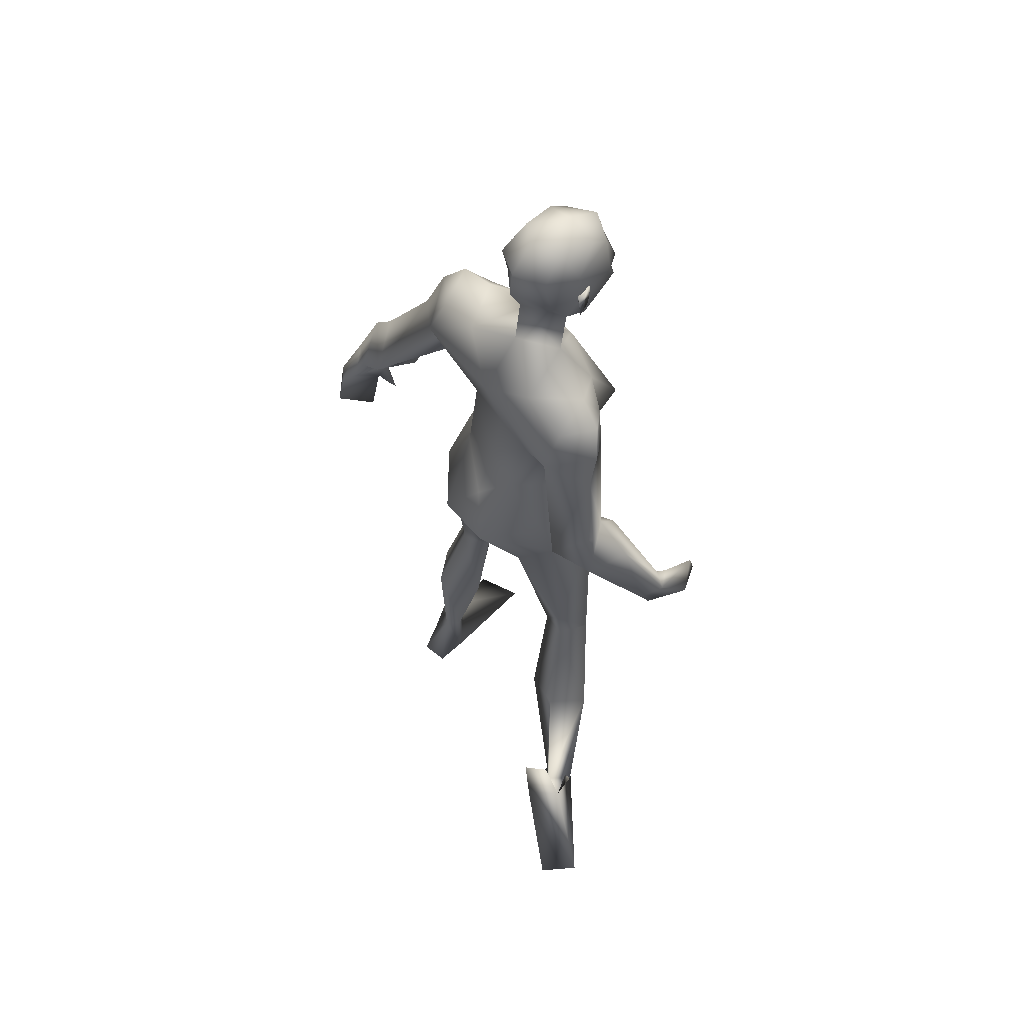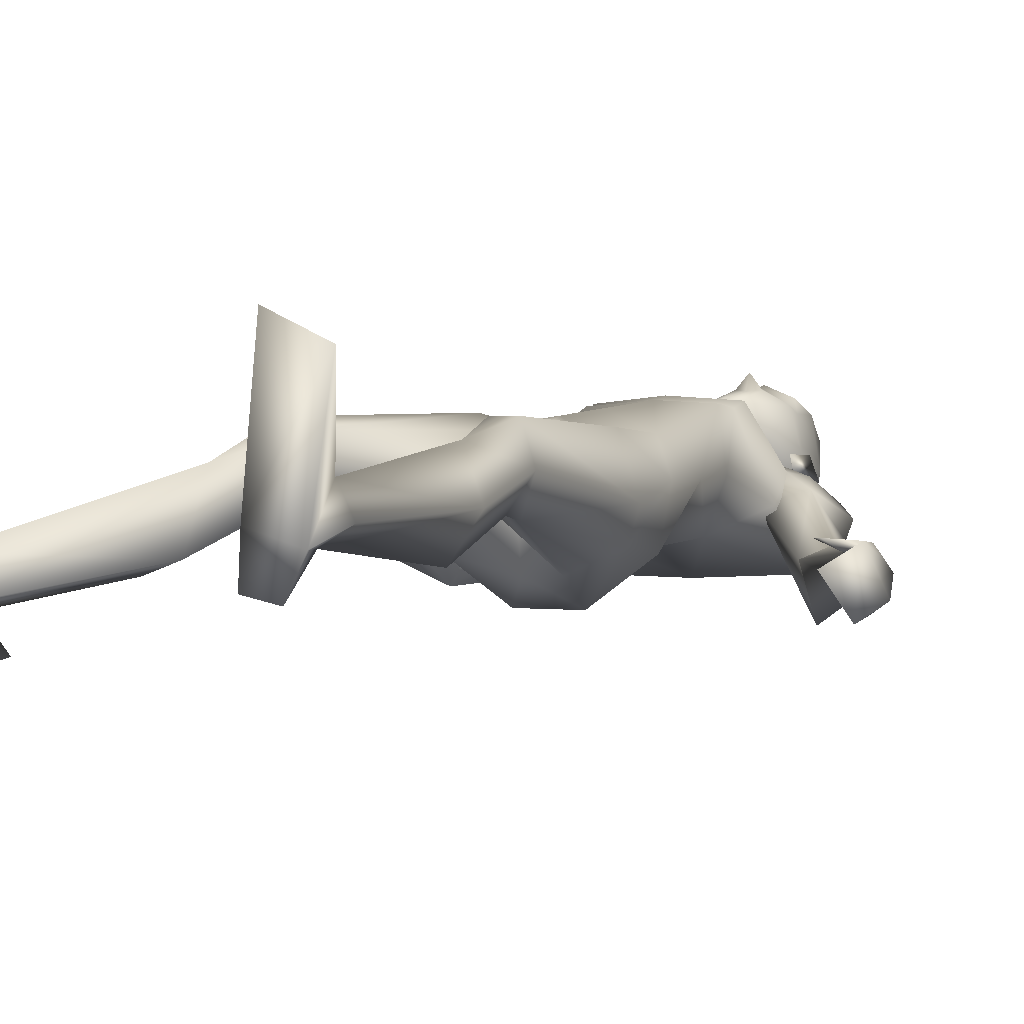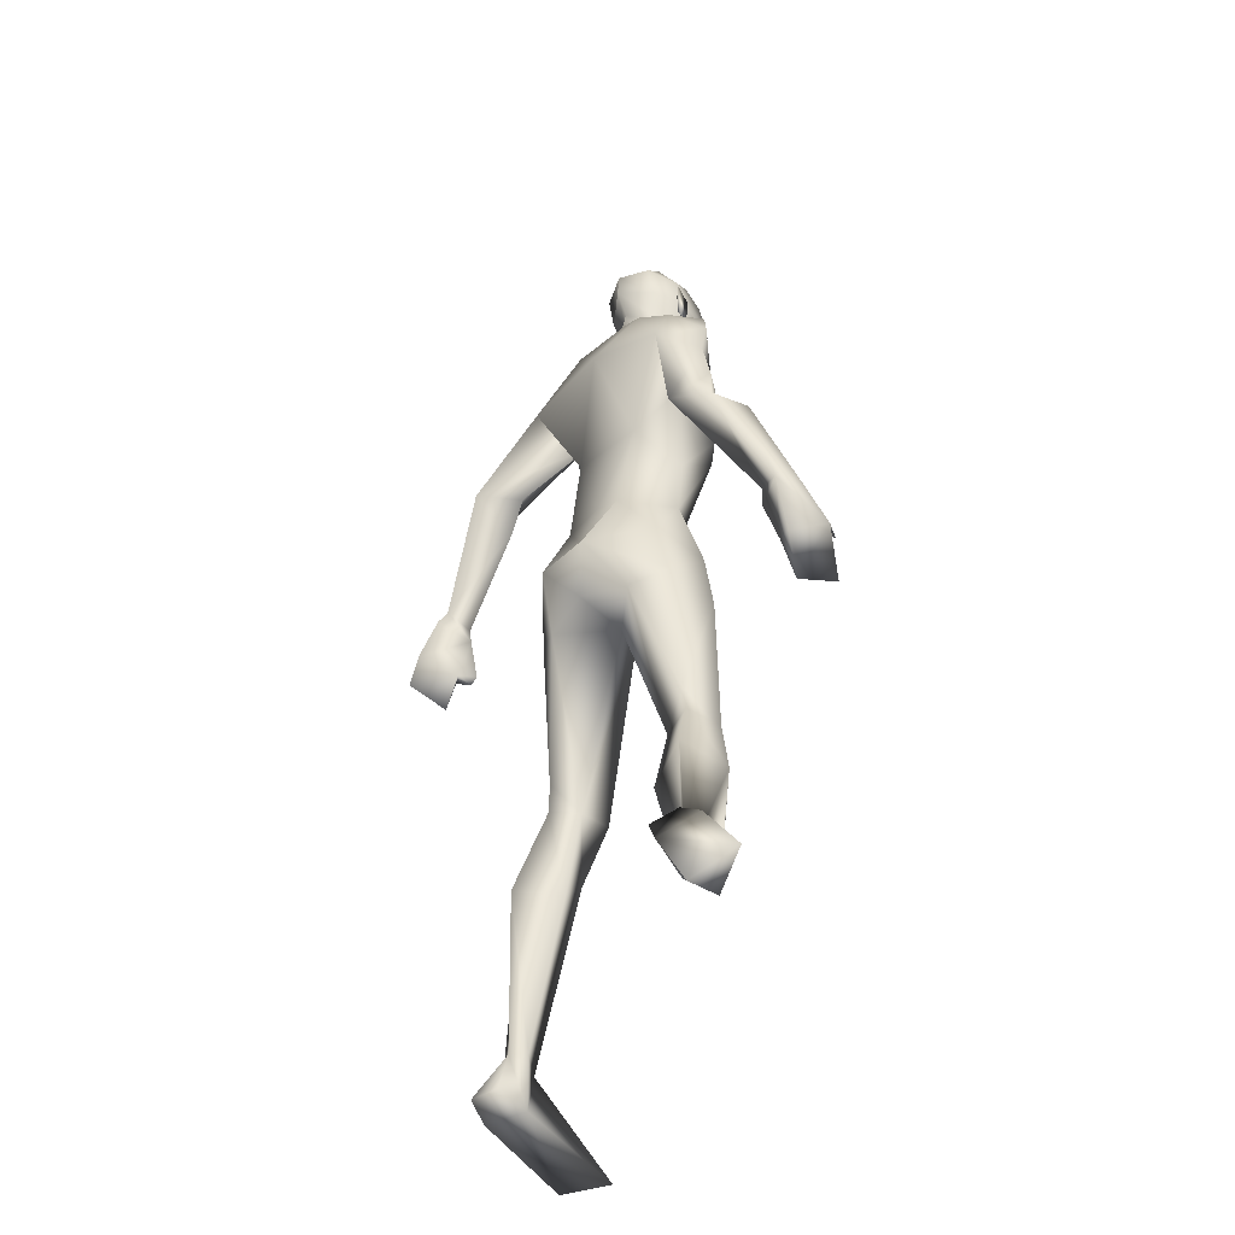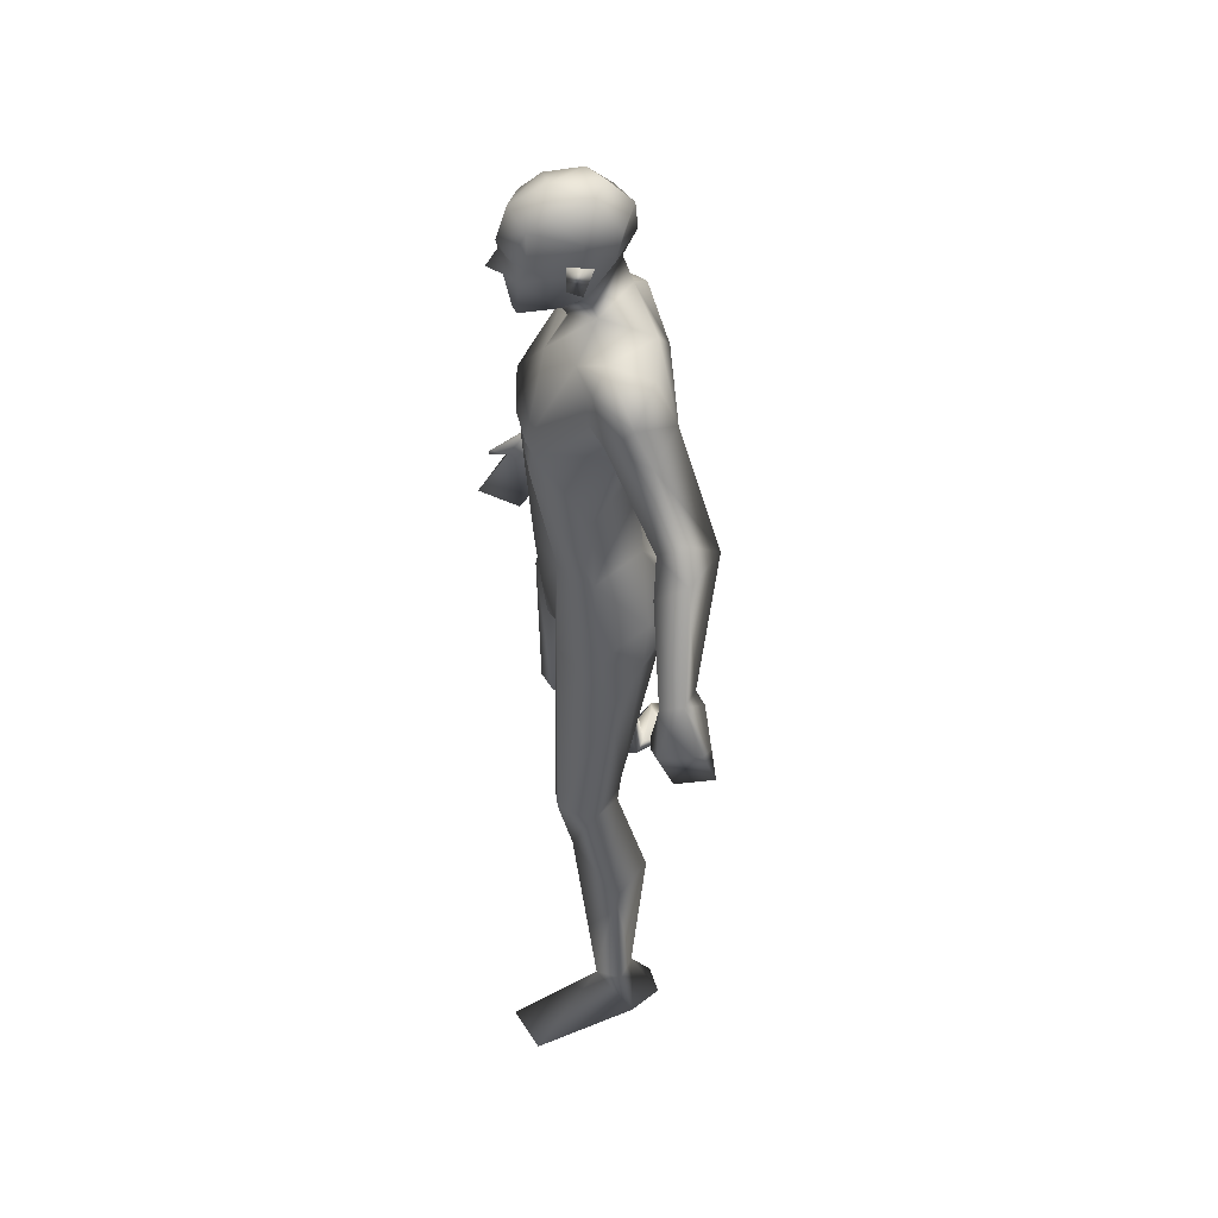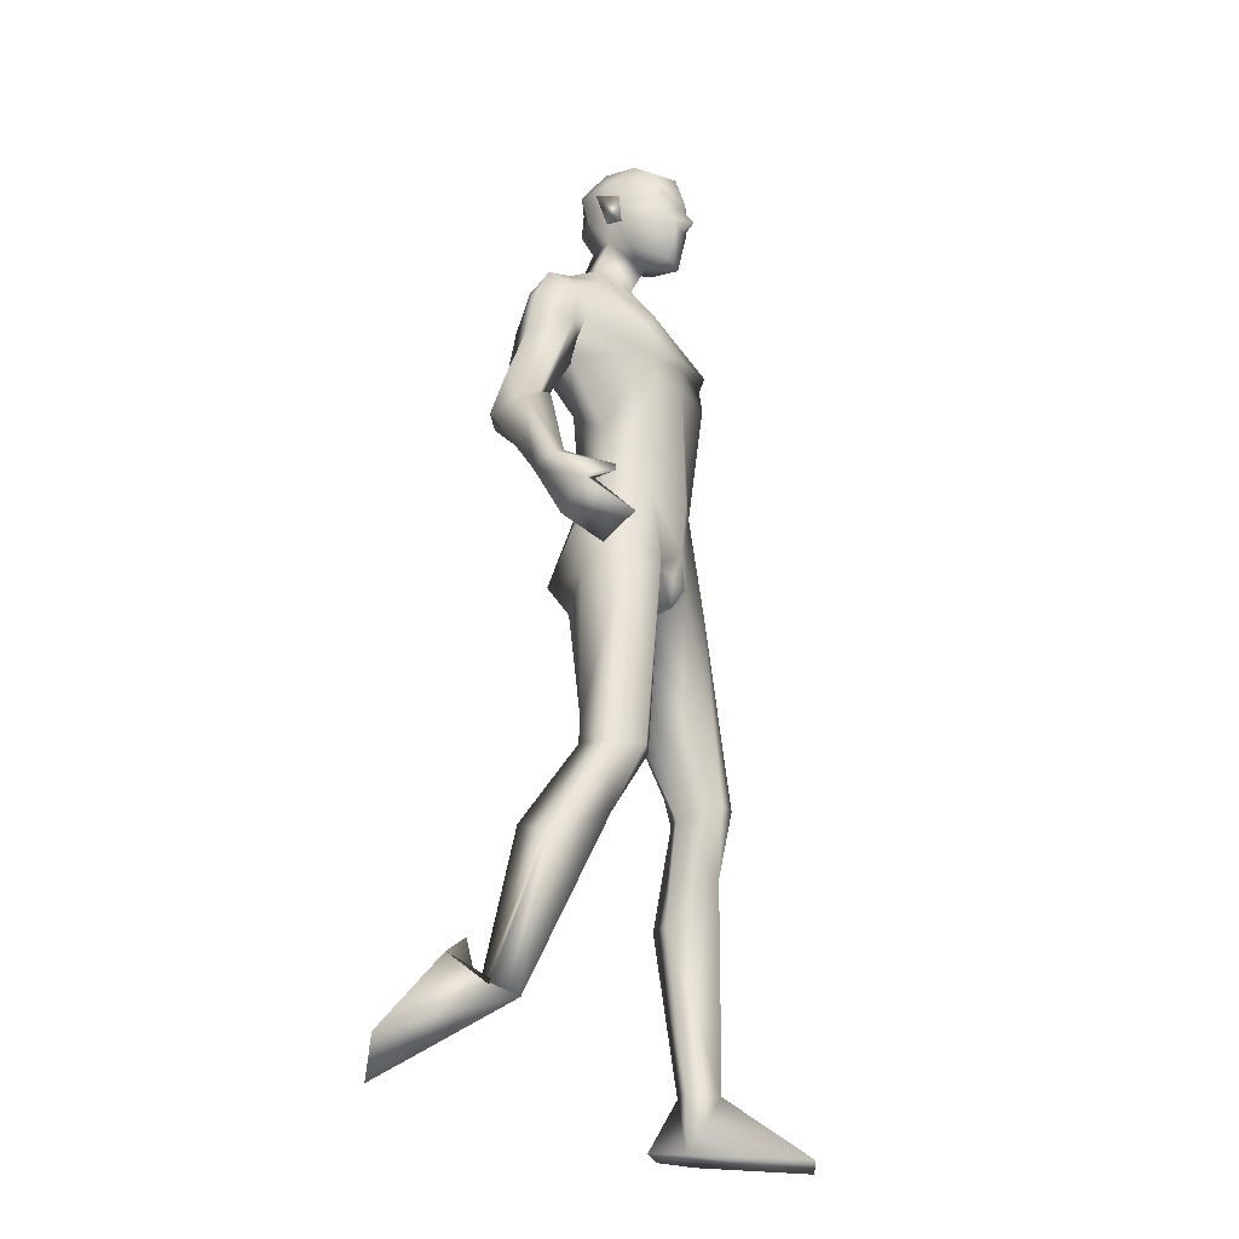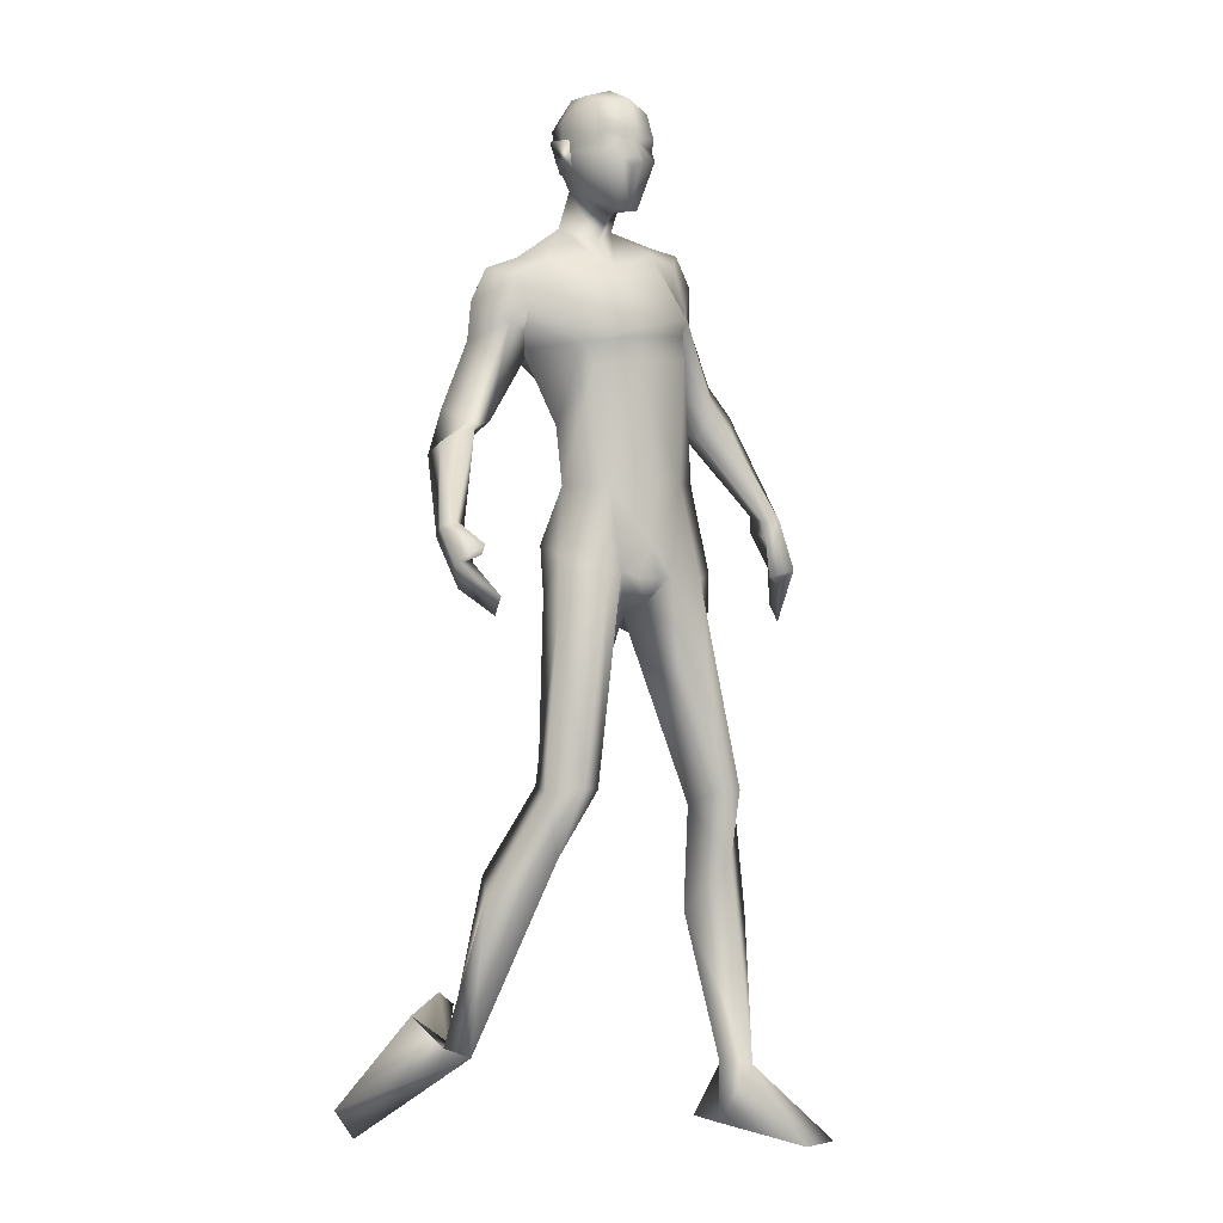
<metadata>
{"format":"obj","ext":"obj","renderer":"f3d","projection":"perspective","resolution":1024,"background":"white","views":[{"elev":57.5,"azim":-129.0,"up":"+Y"},{"elev":1.3,"azim":30.0,"up":"+Z"},{"elev":-44.2,"azim":-131.6,"up":"+Y"},{"elev":49.7,"azim":83.7,"up":"+Y"},{"elev":-29.4,"azim":-61.7,"up":"+Y"},{"elev":-7.6,"azim":-31.2,"up":"+Y"}]}
</metadata>
<code>
o Man_Body
v -0.005513 4.301 -0.2007
v 0.2497 4.235 -0.2177
v -0.2456 4.193 -0.222
v 0.5085 4.229 0.1179
v -0.5024 4.143 0.1091
v 0.2814 4.196 0.3341
v -0.2747 4.148 0.3293
v 0.003188 4.168 0.4558
v -0.2216 5.564 -0.4244
v 0.05282 5.885 -0.3168
v -0.5893 5.759 -0.3277
v 0.1451 5.791 0.1832
v -0.6586 5.643 0.1713
v -0.2401 5.594 0.3383
v 0.2211 5.167 0.4635
v -0.5365 5.037 0.4502
v -0.1601 5.111 0.5037
v -0.1036 4.854 -0.1939
v 0.1846 4.904 -0.1862
v -0.3923 4.805 -0.1963
v 0.4124 4.701 0.1279
v -0.5496 4.536 0.1109
v 0.2175 4.995 0.4851
v -0.4765 4.876 0.4729
v -0.1346 4.963 0.5051
v 0.2265 5.276 0.5023
v -0.5794 5.138 0.4882
v -0.1701 5.167 0.5304
v -0.2887 6.024 -0.2086
v -0.07554 5.951 0.02821
v -0.4883 5.912 0.02489
v -0.2723 5.817 0.1867
v 0.5446 2.153 0.4073
v -0.3653 2.134 0.3473
v 0.8045 2.102 0.1776
v -0.6973 2.112 0.2371
v 0.1906 3.572 0.3506
v -0.1906 3.572 0.3506
v 0.008244 3.316 0.04453
v 0.2946 3.253 -0.3196
v -0.3602 3.278 -0.2326
v 1.024 0.3639 -0.003629
v -1.148 0.494 -0.2646
v 0.861 0.3501 -0.1008
v -1.035 0.5063 -0.4176
v 0.7937 0.3606 -0.002109
v -0.935 0.4898 -0.3534
v 0.9434 0.3488 0.1688
v -1.011 0.4331 -0.1464
v 0.3566 5.513 0.1346
v -0.7683 5.319 0.1148
v -0.04615 6.145 0.09682
v -0.4485 6.16 0.1033
v -0.249 5.992 0.2896
v -0.2458 6.279 -0.1348
v 0.5153 5.453 0.05156
v -0.8869 5.21 0.08491
v 0.3773 5.84 -0.2626
v -0.8641 5.569 -0.2863
v 0.3778 5.748 0.1097
v -0.8449 5.513 0.09265
v 0.4497 5.539 -0.3906
v -0.8428 5.286 -0.399
v 0.7121 5.456 -0.2134
v -1.069 5.109 -0.1708
v 0.4879 5.886 -0.03027
v -0.9918 5.59 -0.0595
v 0.2654 5.89 0.01816
v -0.7875 5.677 -0.009984
v 0.4028 5.258 -0.03023
v -0.6296 5.144 -0.02595
v 0.9027 4.912 -0.2122
v -1.1 4.543 -0.06394
v 0.9836 5.075 -0.369
v -1.219 4.645 -0.246
v 0.8395 4.831 -0.6109
v 0.7036 4.91 -0.2906
v -0.9063 4.582 -0.1456
v 1.45 4.125 -0.173
v -1.478 3.758 0.2637
v 1.514 4.214 -0.3145
v -1.417 3.711 0.1021
v 1.364 4.18 -0.4085
v -1.249 3.76 0.1462
v 1.347 4.106 -0.2142
v -1.382 3.805 0.301
v 1.058 4.688 -0.1791
v -1.341 4.367 -0.0244
v 1.158 4.889 -0.3728
v -1.279 4.34 -0.313
v -1.006 4.411 -0.4422
v 0.8187 4.666 -0.2799
v -1.118 4.483 0.04342
v 0 3.378 -0.3308
v 0.6493 3.649 0.1155
v -0.5992 3.651 0.2403
v -0 3.748 0.418
v 0.5064 3.786 -0.2319
v -0.5339 3.778 -0.1242
v 0.1979 3.639 -0.4958
v -0.1979 3.639 -0.4958
v 0.4199 3.543 0.3615
v -0.3286 3.552 0.4321
v 0 3.893 -0.3341
v 0.5443 3.41 -0.1862
v -0.5614 3.426 -0.03149
v 0.687 1.695 0.3067
v -0.5799 1.693 0.208
v 0.9811 1.373 0.0326
v -0.9874 1.456 -0.0011
v 0.7583 1.451 -0.211
v -0.8643 1.596 -0.2845
v 0.5024 1.374 0.01341
v -0.553 1.461 -0.2031
v 0.6482 2.115 -0.01669
v -0.6331 2.167 0.002159
v -0.2397 6.847 0.2813
v -0.2336 6.714 0.5288
v -0.2328 6.469 0.6017
v -0.2334 6.413 0.5881
v -0.1535 6.28 0.5706
v -0.3153 6.281 0.575
v -0.2372 5.956 0.5211
v -0.1623 5.961 0.5013
v -0.3131 5.961 0.5053
v -0.01234 6.329 0.4878
v -0.4602 6.331 0.4998
v -0.004777 6.41 0.4429
v -0.4695 6.412 0.4554
v -0.03955 6.666 0.4366
v -0.4328 6.668 0.4472
v -0.03169 6.761 0.2947
v -0.4474 6.763 0.3059
v -0.08192 6.812 0.05106
v -0.4098 6.813 0.05986
v 0.04067 6.611 0.1172
v -0.5305 6.614 0.1325
v 0.04745 6.403 0.1405
v -0.5379 6.406 0.1562
v -0.255 6.462 -0.2242
v -0.2537 6.655 -0.2085
v -0.2484 6.836 -0.04378
v 1.072 -0.03285 -0.09074
v -1.262 0.6913 -0.5039
v 0.9472 -0.004355 -0.2977
v -1.07 0.8402 -0.4883
v 0.7833 -0.03738 -0.004522
v -1.043 0.5479 -0.6549
v 0.9336 -0.1399 0.7915
v -1.492 -0.1038 -0.8556
v 1.255 -0.1285 0.645
v -1.715 0.09936 -0.6709
v 0.7487 -0.005096 -0.2575
v -0.9121 0.7581 -0.5856
v -0.2348 6.235 0.5652
v -0.2318 6.281 0.6686
v -0.04602 6.462 0.5285
v -0.4232 6.464 0.5386
v 0.09539 6.483 0.06327
v -0.5892 6.486 0.08165
v 0.04266 6.467 0.2168
v -0.5284 6.469 0.2321
v 0.02018 6.262 0.2242
v -0.5074 6.264 0.2384
v 0.05072 6.239 0.126
v -0.5434 6.242 0.1419
v -0.02432 6.376 0.1606
v -0.4654 6.378 0.1725
v -0.0344 6.406 -0.06817
v -0.4673 6.408 -0.05656
v -0.03829 6.632 -0.1187
v -0.4641 6.634 -0.1073
v 0.6106 2.307 -0.0447
v -0.6052 2.362 -0.003221
v 0.6962 2.159 0.4056
v -0.5044 2.133 0.4082
v 0.4729 2.069 0.114
v -0.4211 2.107 0.04009
v 1.644 3.873 -0.4257
v -1.346 3.374 0.2665
v 1.557 3.777 -0.1526
v -1.497 3.485 0.5038
v 1.603 3.569 -0.5199
v -1.196 3.187 0.4789
v 1.495 3.412 -0.2708
v -1.304 3.268 0.762
v 1.396 3.657 -0.1383
v -1.394 3.534 0.6705
v 1.564 3.842 -0.4884
v -1.245 3.388 0.2943
v 1.466 3.761 -0.2071
v -1.398 3.519 0.5281
v 1.398 4.073 -0.4633
v -1.208 3.651 0.1911
v 1.346 4.007 -0.1993
v -1.376 3.752 0.3869
v 1.335 3.698 -0.1391
v -1.365 3.6 0.6625
v 0.6996 3.24 0.01819
v -0.6301 3.248 0.2862
v -0.4455 6.086 0.2653
v -0.04187 6.084 0.2545
v -0.07785 3.527 0.3904
v 0.07785 3.527 0.3904
v -0 3.354 0.3296
v -1.07 5.365 -0.1218
v 0.6428 5.709 -0.1069
v 0.2877 5.313 -0.03376
v -0.7213 5.065 -0.05001
f 50 26 15
f 16 27 51
f 68 30 12
f 13 31 69
f 50 12 26
f 27 13 51
f 10 58 62
f 63 59 11
f 60 66 68
f 69 67 61
f 9 62 19
f 20 63 9
f 19 18 9
f 9 18 20
f 10 62 9
f 9 63 11
f 68 12 60
f 61 13 69
f 98 4 95
f 96 5 99
f 98 2 4
f 5 3 99
f 72 87 89
f 90 88 73
f 72 89 74
f 75 90 73
f 77 92 72
f 73 93 78
f 92 87 72
f 73 88 93
f 37 102 6
f 7 103 38
f 39 94 40
f 41 94 39
f 104 1 2
f 3 1 104
f 95 105 98
f 99 106 96
f 100 98 105
f 106 99 101
f 100 104 2
f 3 104 101
f 2 98 100
f 101 99 3
f 6 102 95
f 96 103 7
f 95 4 6
f 7 5 96
f 107 175 33
f 34 176 108
f 177 173 115
f 116 174 178
f 173 35 115
f 116 36 174
f 118 132 117
f 117 133 118
f 132 134 117
f 117 135 133
f 134 142 117
f 117 142 135
f 149 151 48
f 49 152 150
f 145 153 44
f 45 154 146
f 120 156 121
f 122 156 120
f 121 156 155
f 155 156 122
f 54 124 123
f 123 125 54
f 155 123 121
f 122 123 155
f 123 124 121
f 122 125 123
f 147 143 151
f 152 144 148
f 147 151 149
f 150 152 148
f 143 147 145
f 146 148 144
f 147 153 145
f 146 154 148
f 44 153 147
f 148 154 45
f 44 147 46
f 47 148 45
f 48 151 143
f 144 152 49
f 48 143 42
f 43 144 49
f 48 46 147
f 148 47 49
f 48 147 149
f 150 148 49
f 44 42 143
f 144 43 45
f 44 143 145
f 146 144 45
f 130 136 132
f 133 137 131
f 136 134 132
f 133 135 137
f 119 130 118
f 118 131 119
f 121 126 120
f 120 127 122
f 126 128 120
f 120 129 127
f 107 33 177
f 178 34 108
f 107 177 113
f 114 178 108
f 48 107 113
f 114 108 49
f 48 113 46
f 47 114 49
f 113 177 115
f 116 178 114
f 113 115 111
f 112 116 114
f 46 113 111
f 112 114 47
f 46 111 44
f 45 112 47
f 111 115 109
f 110 116 112
f 115 35 109
f 110 36 116
f 44 111 109
f 110 112 45
f 44 109 42
f 43 110 45
f 109 35 107
f 108 36 110
f 35 175 107
f 108 176 36
f 42 109 48
f 49 110 43
f 109 107 48
f 49 108 110
f 100 105 40
f 41 106 101
f 100 40 94
f 94 41 101
f 76 83 92
f 93 84 91
f 83 85 92
f 93 86 84
f 76 92 77
f 78 93 91
f 92 85 87
f 88 86 93
f 85 79 87
f 88 80 86
f 89 81 83
f 84 82 90
f 89 83 76
f 91 84 90
f 74 89 76
f 91 90 75
f 87 79 81
f 82 80 88
f 87 81 89
f 90 82 88
f 56 60 50
f 51 61 57
f 60 12 50
f 51 13 61
f 56 77 72
f 73 78 57
f 62 64 76
f 91 65 63
f 64 74 76
f 91 75 65
f 64 56 72
f 73 57 65
f 64 72 74
f 75 73 65
f 10 68 58
f 59 69 11
f 68 66 58
f 59 67 69
f 10 29 30
f 31 29 11
f 10 30 68
f 69 31 11
f 15 23 21
f 22 24 16
f 30 29 55
f 55 29 31
f 30 55 52
f 53 55 31
f 32 30 52
f 53 31 32
f 32 52 54
f 54 53 32
f 12 30 14
f 14 31 13
f 30 32 14
f 14 32 31
f 26 12 14
f 14 13 27
f 26 14 28
f 28 14 27
f 15 26 28
f 28 27 16
f 15 28 17
f 17 28 16
f 23 15 17
f 17 16 24
f 23 17 25
f 25 17 24
f 6 23 25
f 25 24 7
f 6 25 8
f 8 25 7
f 4 21 23
f 24 22 5
f 4 23 6
f 7 24 5
f 2 19 4
f 5 20 3
f 19 21 4
f 5 22 20
f 1 18 19
f 18 1 20
f 2 1 19
f 20 1 3
f 130 157 128
f 129 158 131
f 157 120 128
f 129 120 158
f 120 157 119
f 119 158 120
f 157 130 119
f 119 131 158
f 138 128 126
f 127 129 139
f 52 55 140
f 140 55 53
f 9 29 10
f 11 29 9
f 141 142 134
f 135 142 141
f 128 138 136
f 137 139 129
f 136 130 128
f 129 131 137
f 118 130 132
f 133 131 118
f 6 8 97
f 97 8 7
f 97 37 6
f 7 38 97
f 159 167 161
f 162 168 160
f 161 167 163
f 164 168 162
f 163 167 165
f 166 168 164
f 165 167 159
f 160 168 166
f 140 169 52
f 53 170 140
f 169 138 52
f 53 139 170
f 136 171 134
f 135 172 137
f 171 141 134
f 135 141 172
f 105 173 40
f 41 174 106
f 177 40 173
f 174 41 178
f 181 187 191
f 192 188 182
f 181 191 185
f 186 192 182
f 179 183 189
f 190 184 180
f 79 195 197
f 198 196 80
f 195 79 85
f 86 80 196
f 81 193 83
f 84 194 82
f 81 179 189
f 190 180 82
f 81 189 193
f 194 190 82
f 195 191 197
f 198 192 196
f 191 187 197
f 198 188 192
f 183 185 191
f 192 186 184
f 183 191 189
f 190 192 184
f 181 79 197
f 198 80 182
f 181 197 187
f 188 198 182
f 179 181 183
f 184 182 180
f 181 185 183
f 184 186 182
f 175 102 33
f 34 103 176
f 102 37 33
f 34 38 103
f 39 177 37
f 38 178 39
f 177 33 37
f 38 34 178
f 40 177 39
f 39 178 41
f 141 171 169
f 170 172 141
f 141 169 140
f 140 170 141
f 138 169 136
f 137 170 139
f 169 171 136
f 137 172 170
f 161 165 159
f 160 166 162
f 161 163 165
f 166 164 162
f 195 85 83
f 84 86 196
f 83 193 195
f 196 194 84
f 189 191 195
f 196 192 190
f 195 193 189
f 190 194 196
f 81 79 181
f 182 80 82
f 181 179 81
f 82 180 182
f 35 199 175
f 95 199 105
f 200 36 176
f 200 96 106
f 174 36 200
f 200 106 174
f 103 96 200
f 200 176 103
f 102 175 199
f 199 95 102
f 173 105 199
f 199 35 173
f 125 201 54
f 201 53 54
f 52 202 54
f 202 124 54
f 138 126 202
f 202 52 138
f 139 53 201
f 201 127 139
f 124 202 126
f 126 121 124
f 127 201 125
f 125 122 127
f 204 37 97
f 97 38 203
f 206 67 59
f 206 65 57
f 66 207 58
f 64 207 56
f 60 56 207
f 207 66 60
f 61 67 206
f 206 57 61
f 62 58 207
f 207 64 62
f 63 65 206
f 206 59 63
f 50 208 56
f 208 77 56
f 76 77 208
f 208 62 76
f 15 21 70
f 70 50 15
f 62 70 19
f 70 21 19
f 209 22 16
f 16 51 209
f 63 20 209
f 20 22 209
f 71 78 91
f 91 63 71
f 51 57 71
f 57 78 71
f 51 63 209
f 51 71 63
f 50 70 62
f 50 62 208
f 94 101 100
f 100 101 104
f 97 203 204
f 204 203 205
f 205 37 204
f 38 205 203
f 37 205 39
f 205 38 39

</code>
